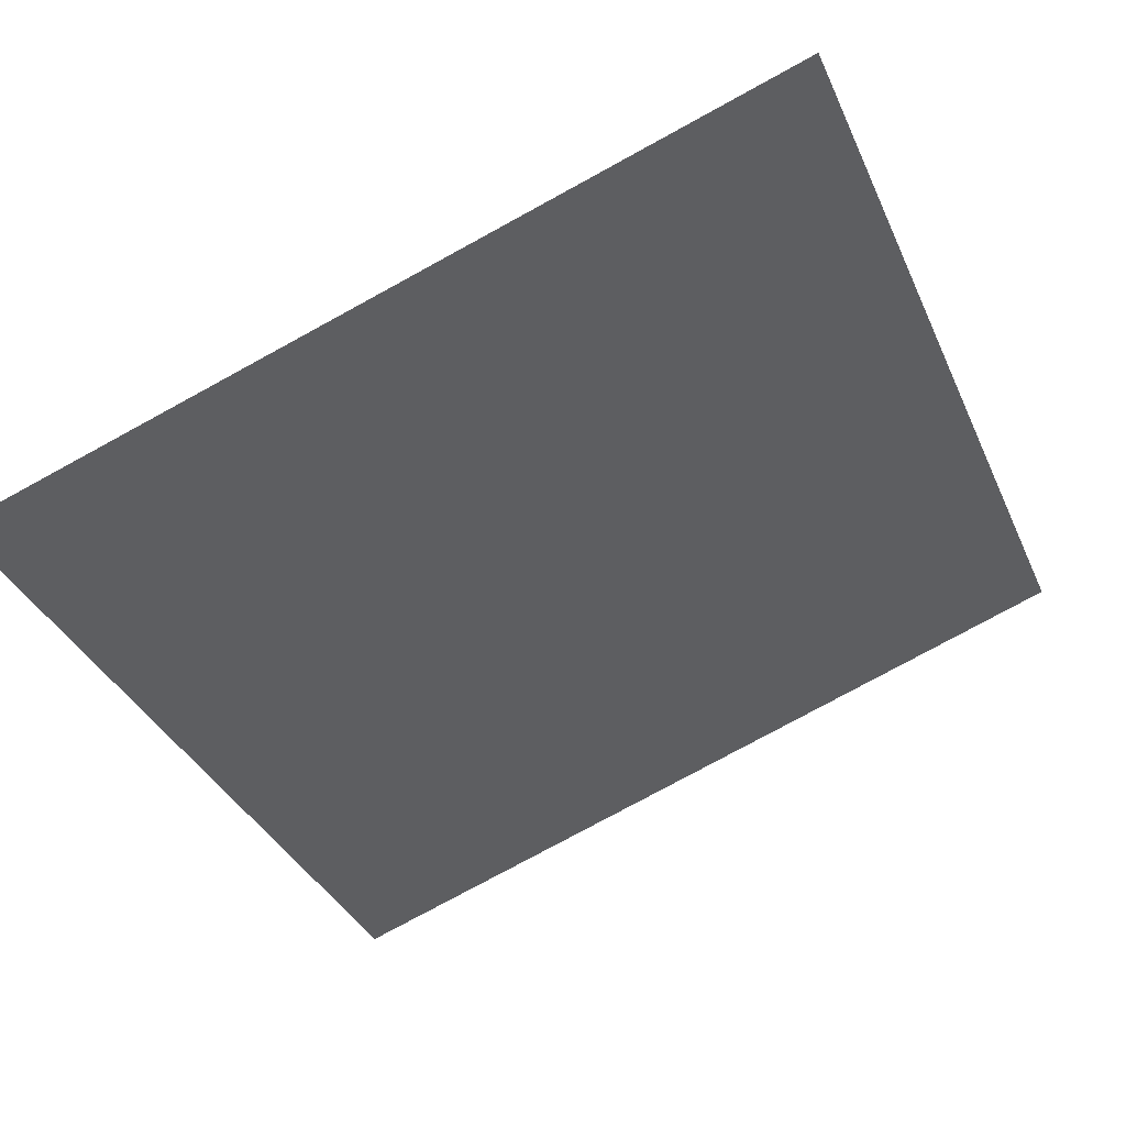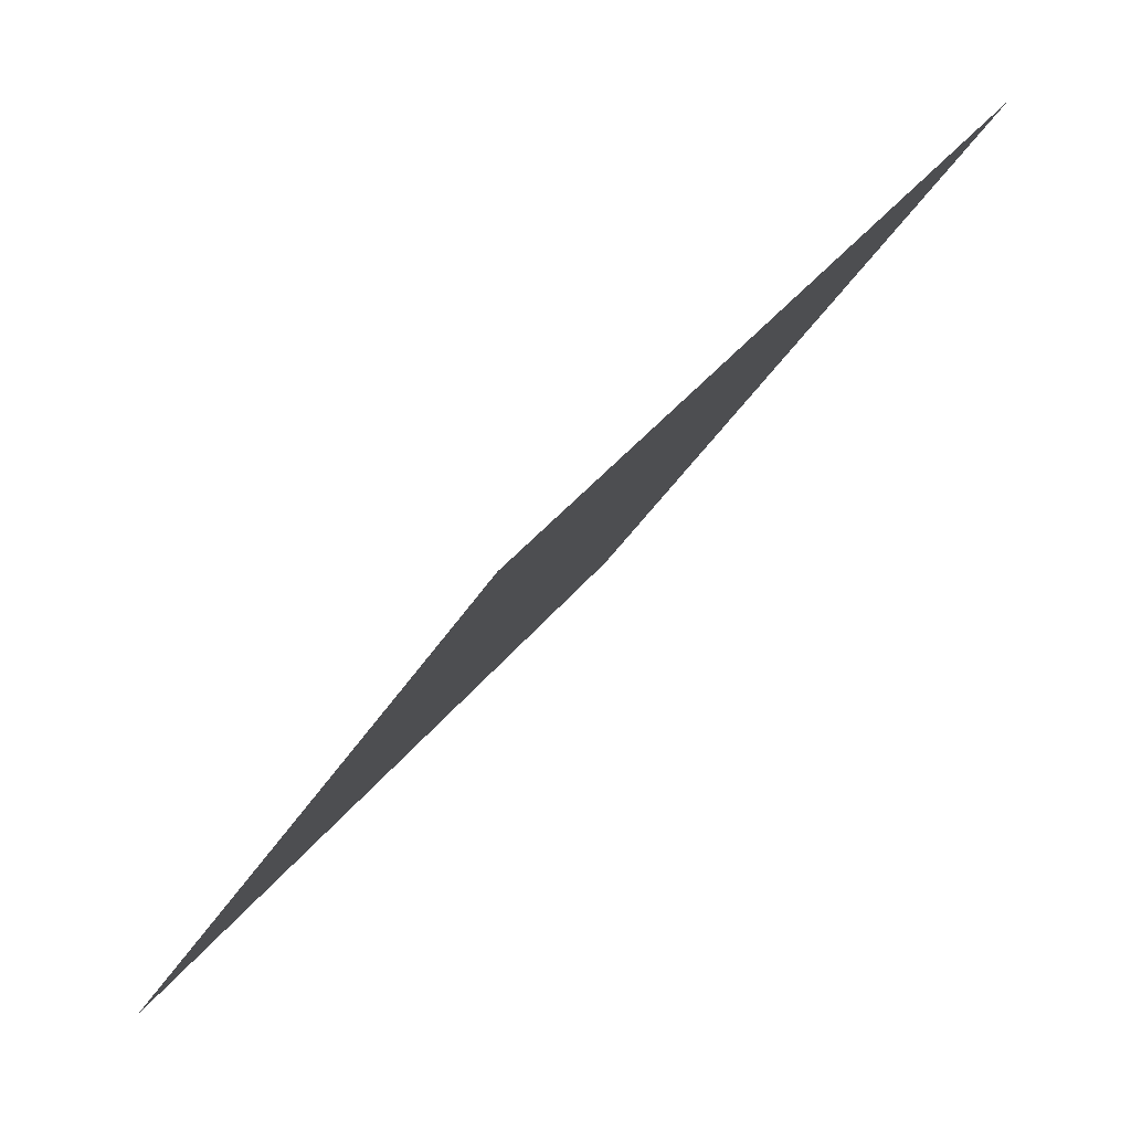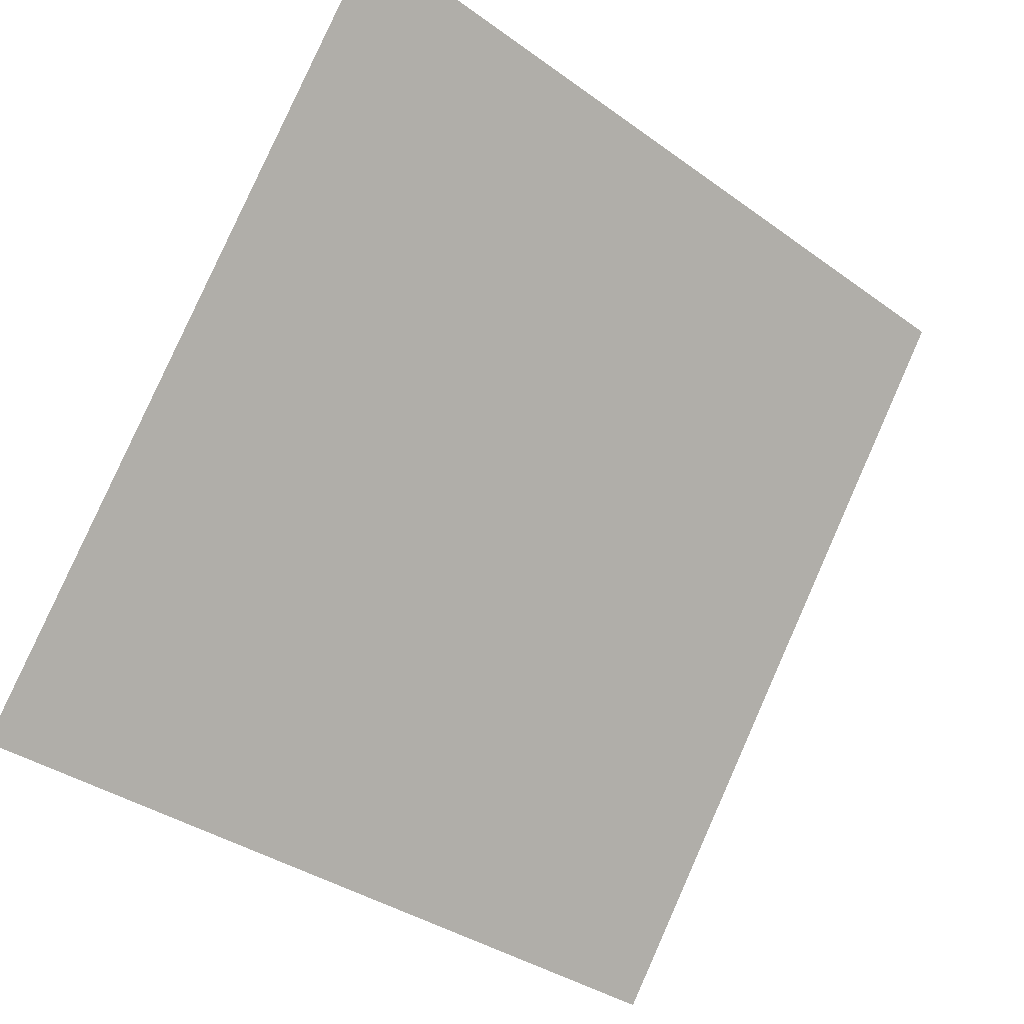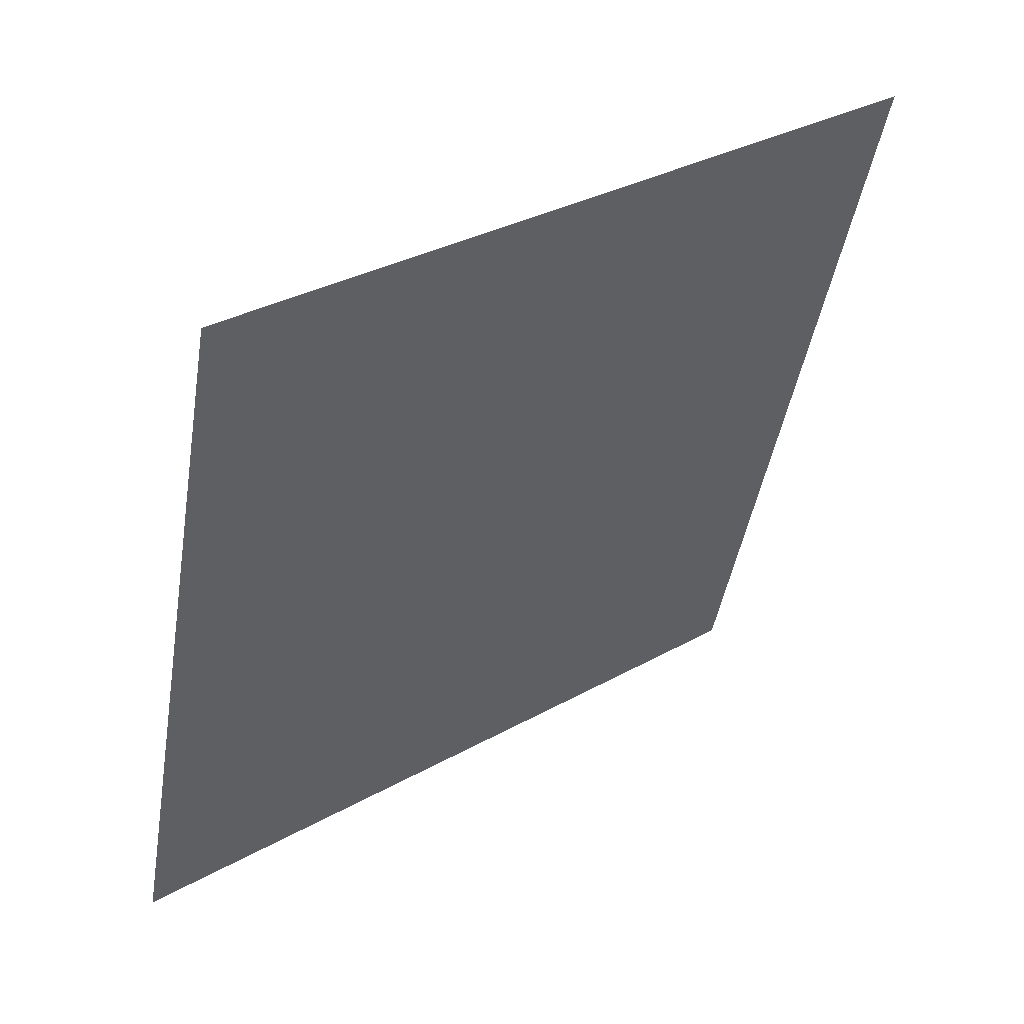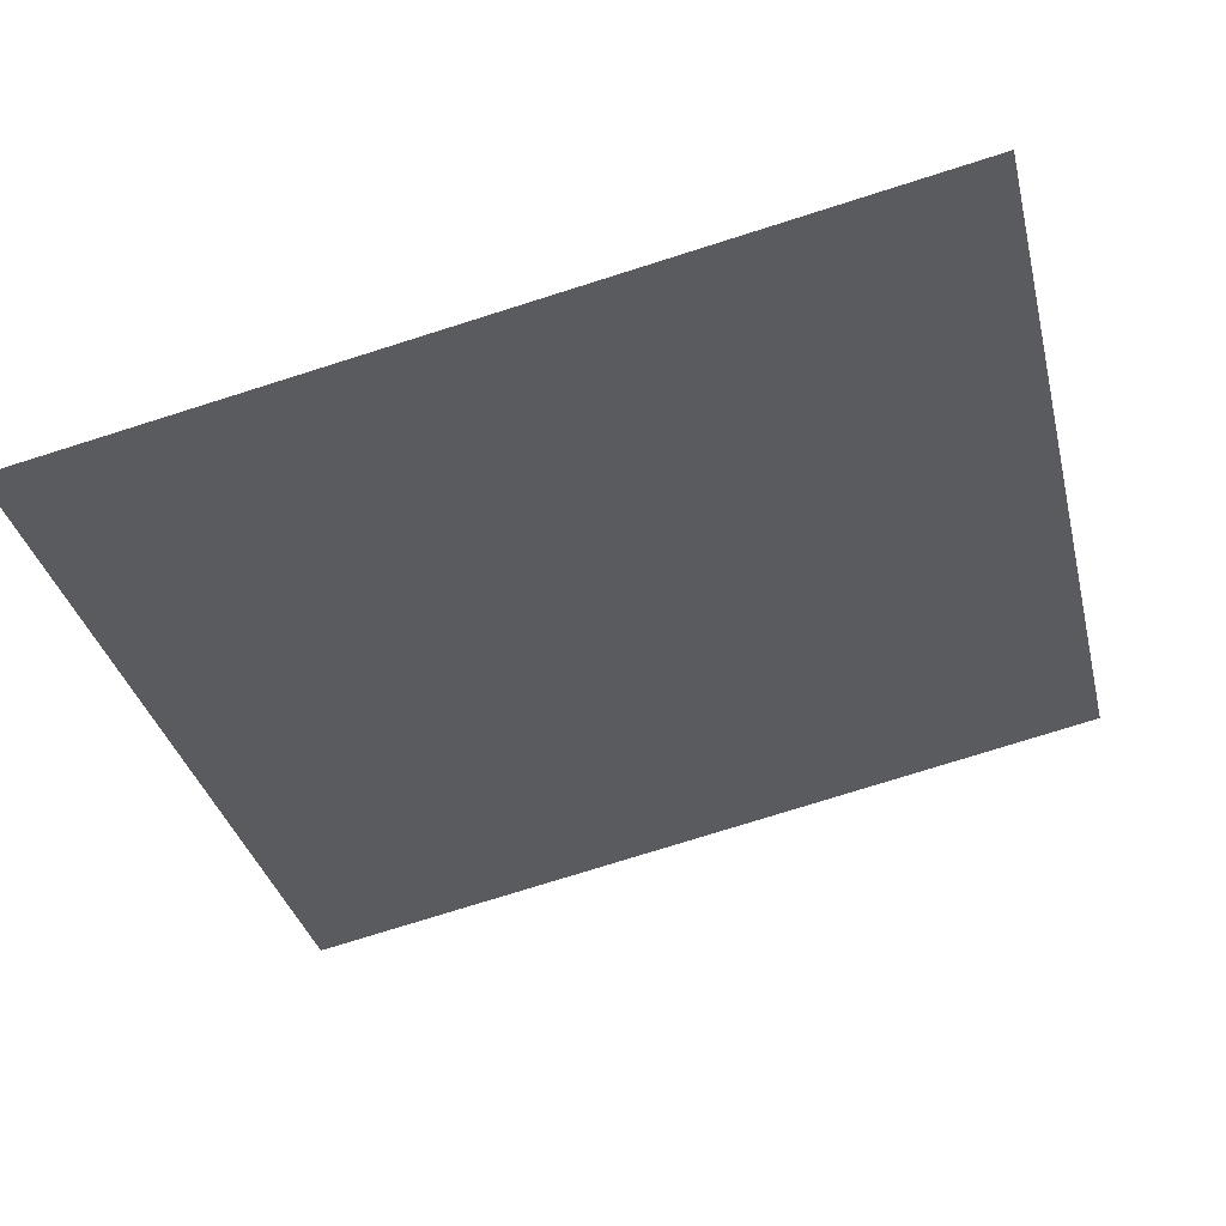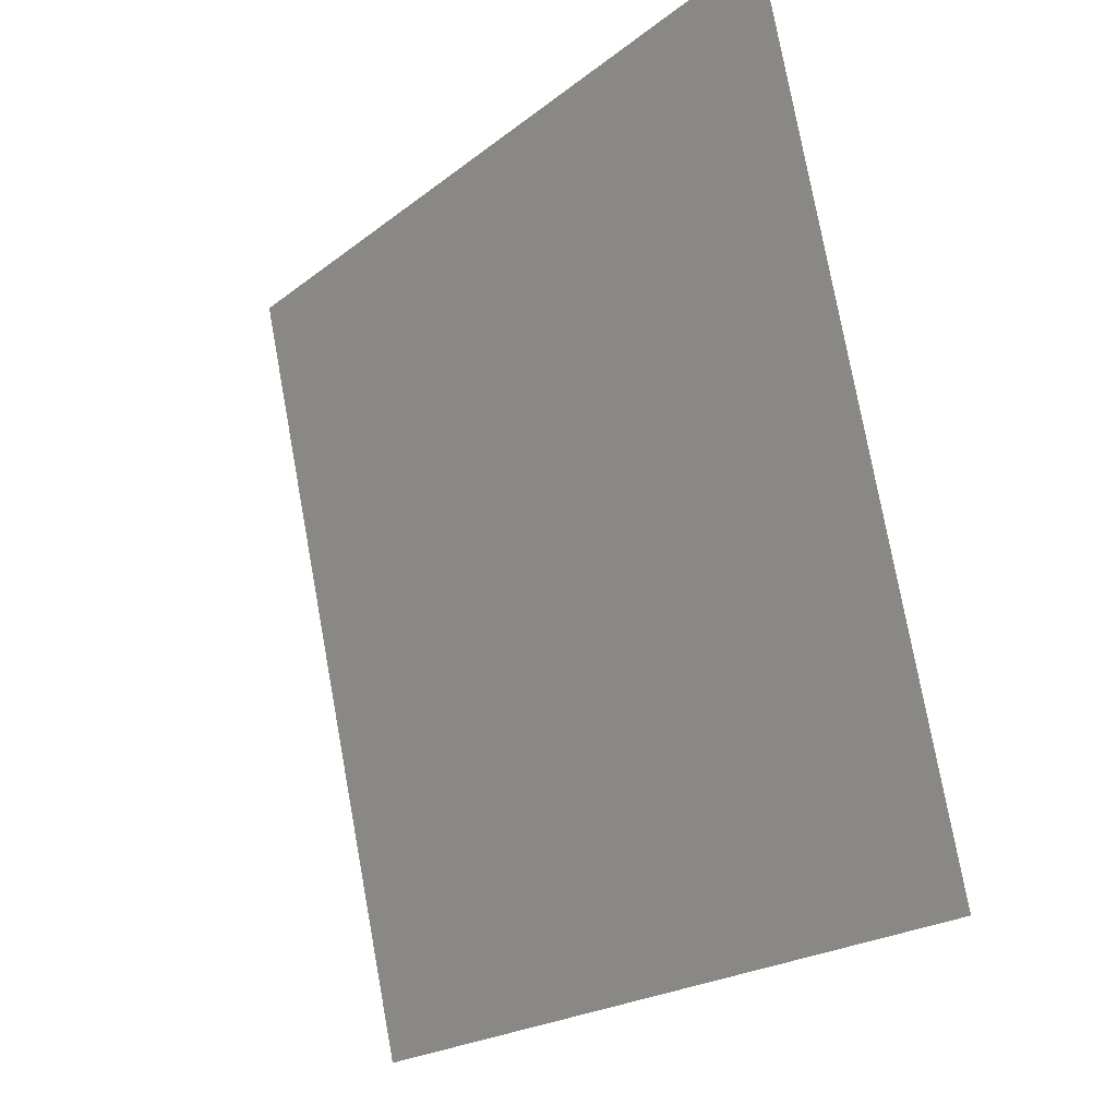
<metadata>
{"format":"obj","ext":"obj","renderer":"f3d","projection":"perspective","resolution":1024,"background":"white","views":[{"elev":-76.0,"azim":-151.0,"up":"+Y"},{"elev":-34.6,"azim":63.2,"up":"+Z"},{"elev":-37.0,"azim":135.4,"up":"+Z"},{"elev":-44.0,"azim":-98.9,"up":"+Y"},{"elev":-72.1,"azim":-162.1,"up":"+Y"},{"elev":76.2,"azim":78.3,"up":"+Z"}]}
</metadata>
<code>
v 0.1573 0.7743 0.4952
v 0.1508 0.7745 0.4952
v 0.1509 0.7784 0.5005
v 0.1575 0.7783 0.5004
f 4 3 2 1

</code>
